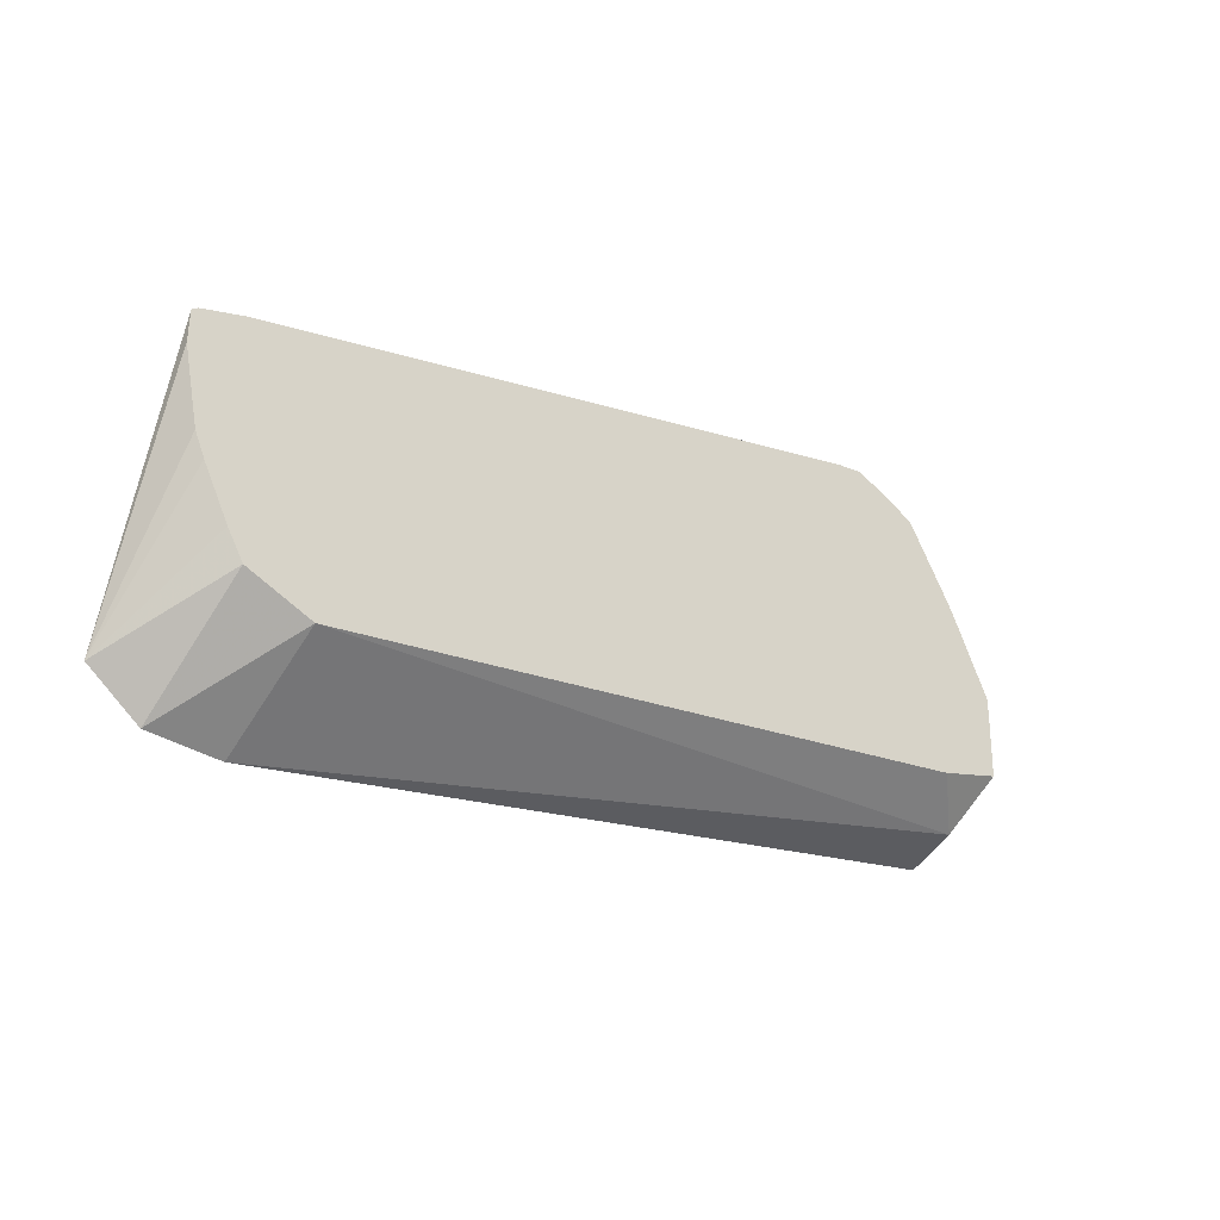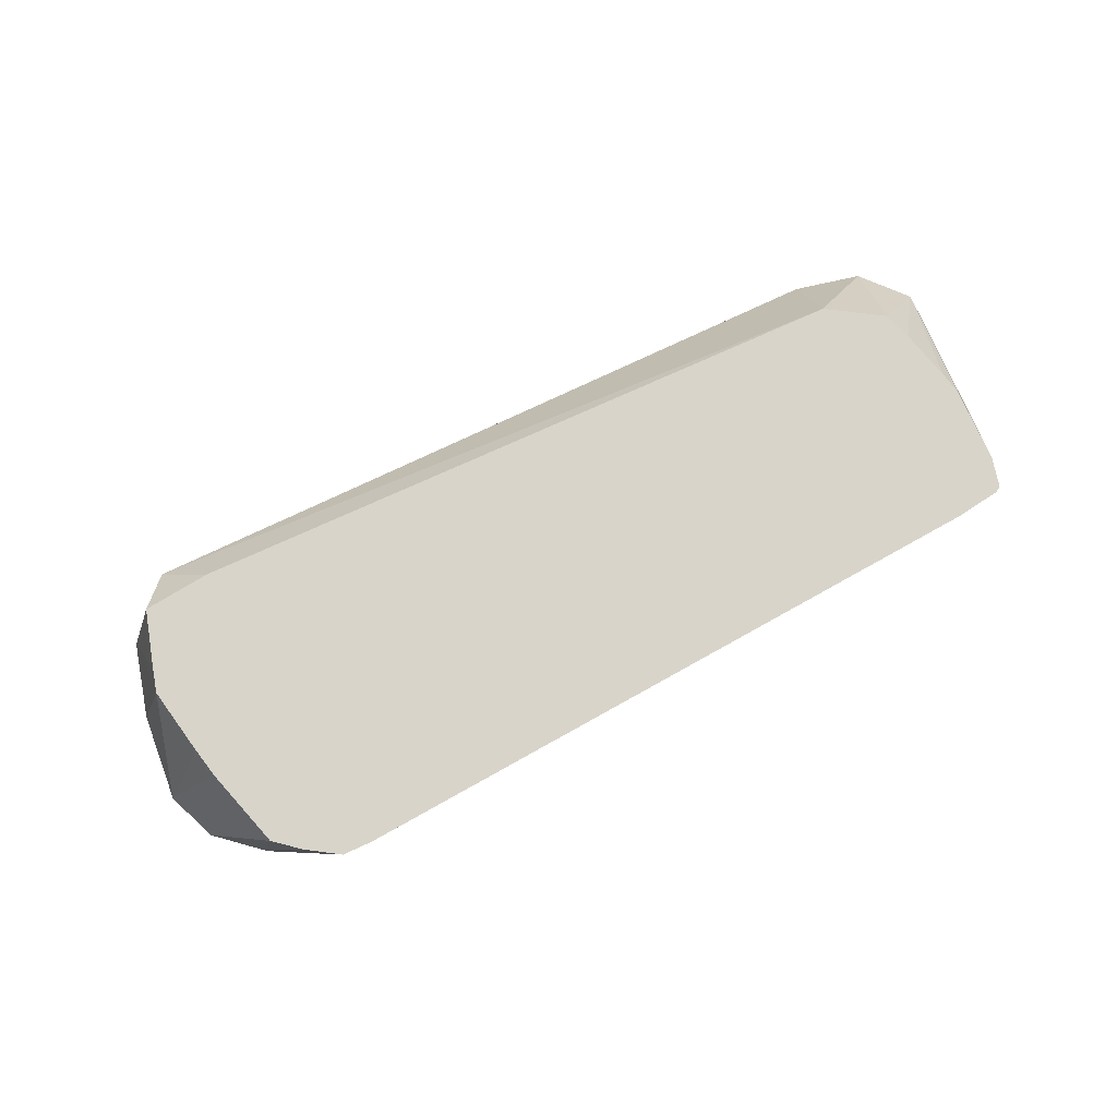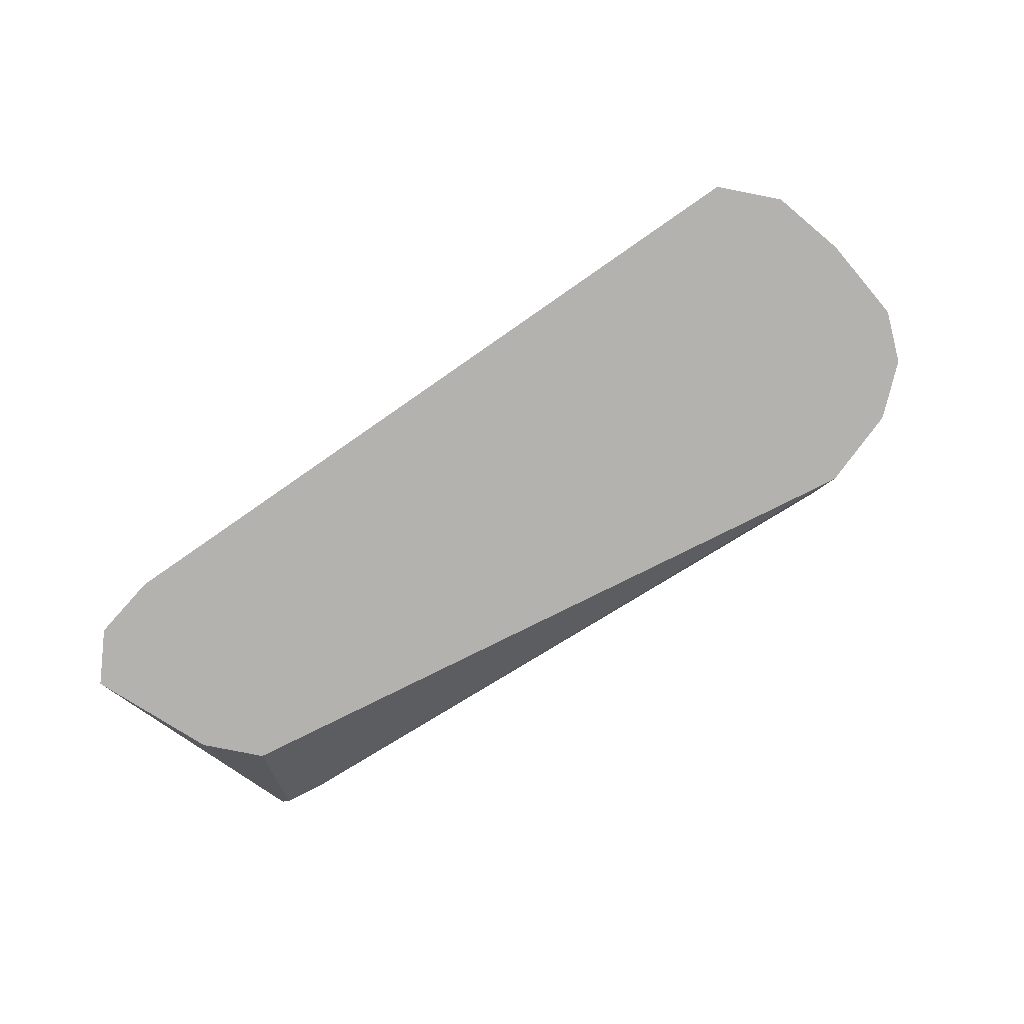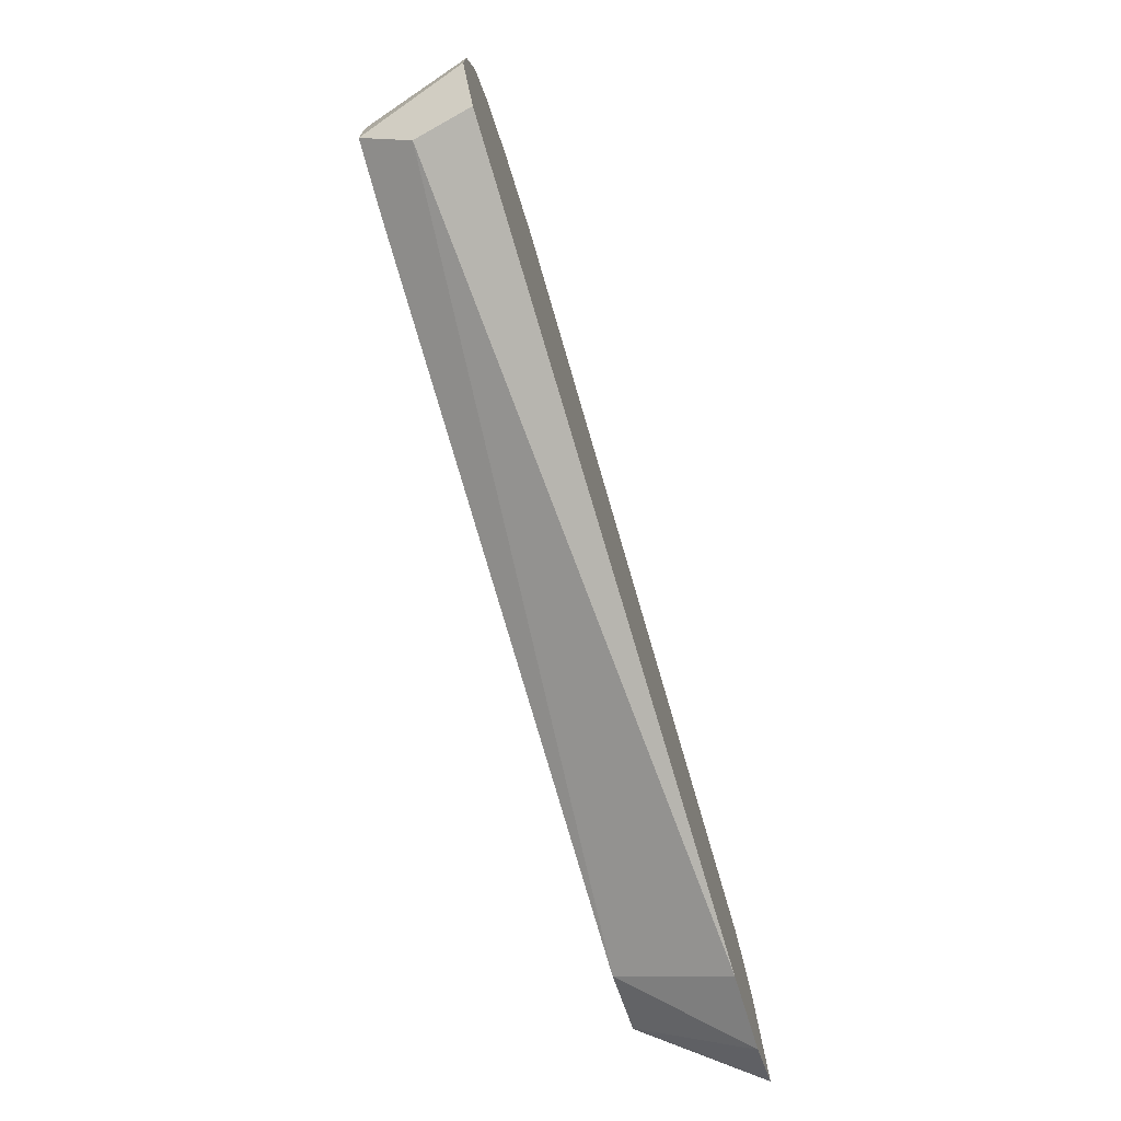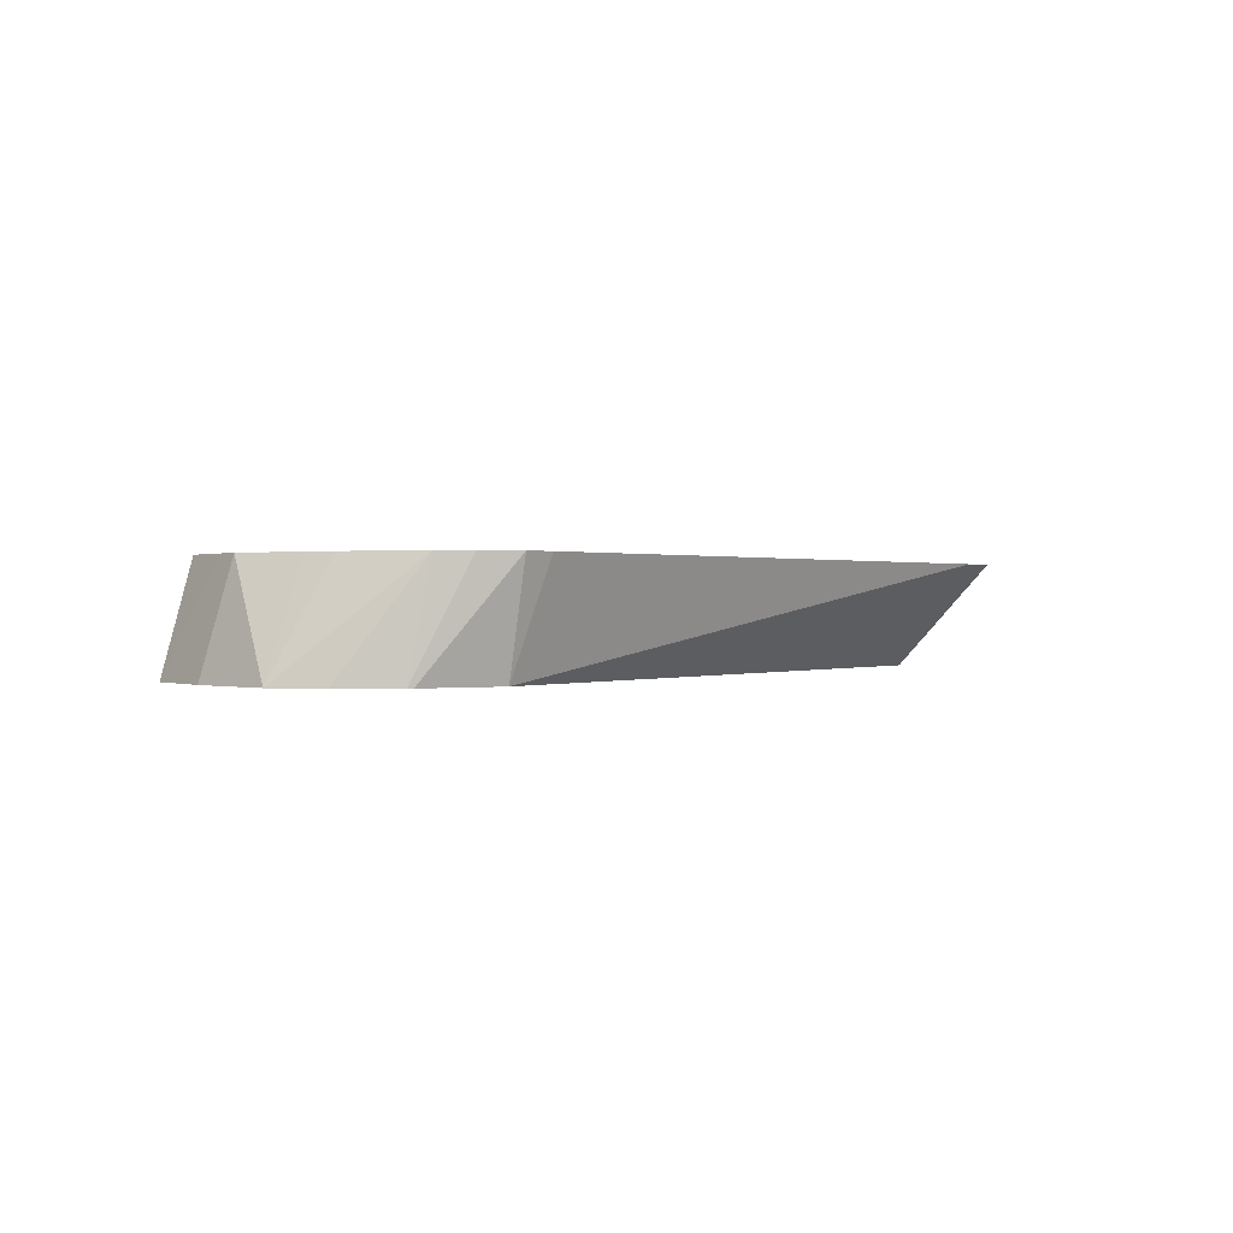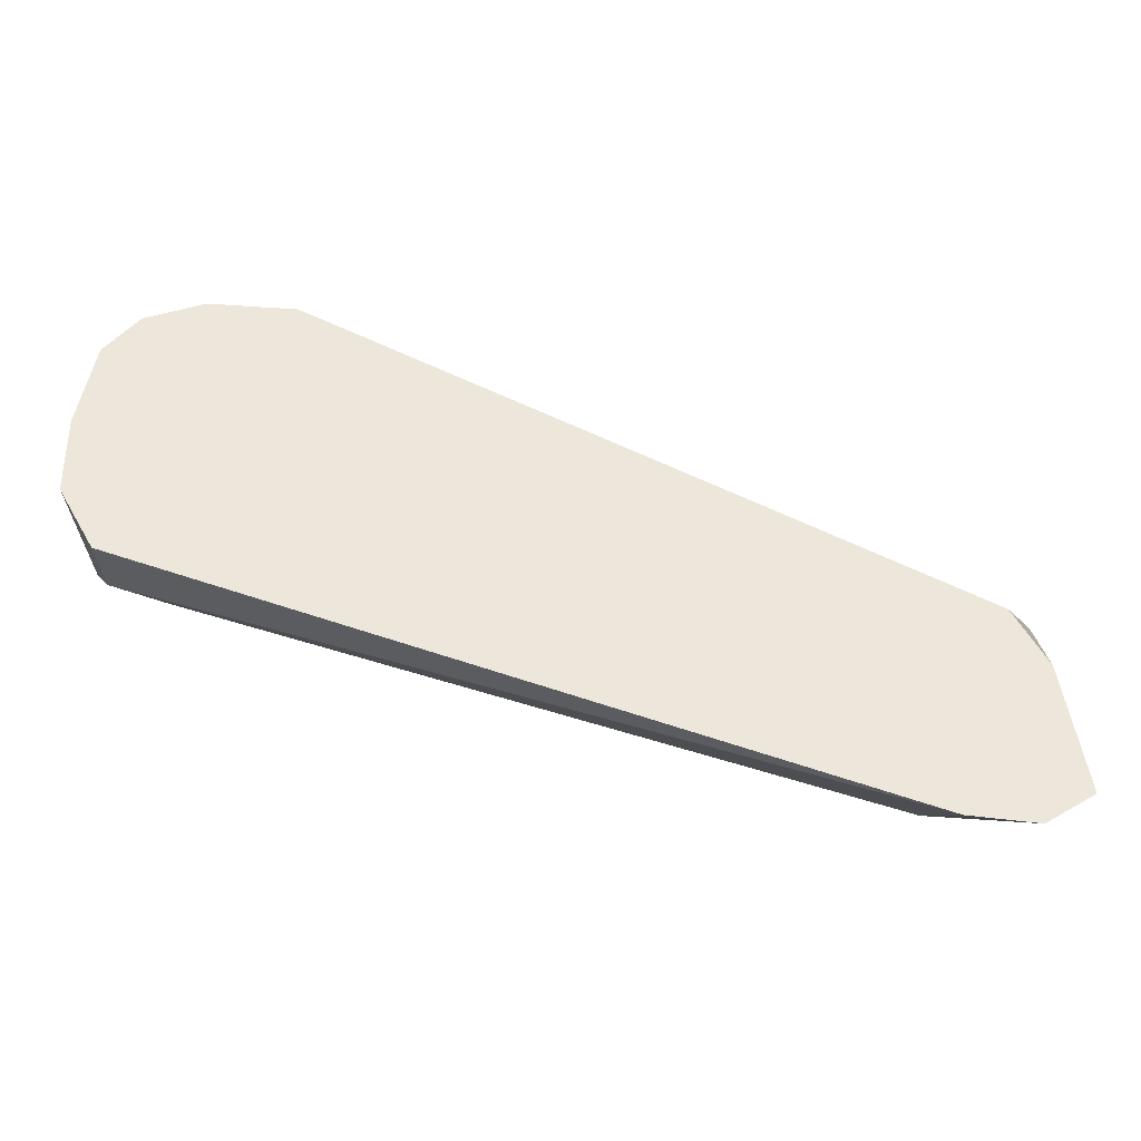
<metadata>
{"format":"obj","ext":"obj","renderer":"f3d","projection":"perspective","resolution":1024,"background":"white","views":[{"elev":-36.2,"azim":-40.6,"up":"+Y"},{"elev":75.7,"azim":168.3,"up":"+Z"},{"elev":-79.7,"azim":49.0,"up":"+Z"},{"elev":-75.2,"azim":107.3,"up":"+Y"},{"elev":0.3,"azim":145.0,"up":"+Z"},{"elev":-38.9,"azim":170.6,"up":"+Y"}]}
</metadata>
<code>
v 0.01712 0.03478 0.00907
v 0.01782 0.03454 0.00907
v 0.01866 0.0342 0.007081
v 0.01712 0.03432 0.007081
v 0.01656 0.03466 0.00907
v 0.01838 0.03427 0.00907
v 0.01874 0.03417 0.007081
v 0.01696 0.03425 0.007081
v 0.004417 0.03083 0.00907
v 0.0192 0.03286 0.00907
v 0.02034 0.0328 0.007081
v 0.01975 0.03365 0.007081
v 0.01576 0.03376 0.007081
v 0.00364 0.03052 0.00907
v 0.01946 0.03233 0.00907
v 0.02001 0.03112 0.00907
v 0.02061 0.03112 0.007081
v 0.01958 0.03206 0.00907
v 0.004738 0.02919 0.007081
v 0.003536 0.03043 0.00907
v 0.02 0.03064 0.00907
v 0.02058 0.02963 0.007081
v 0.004106 0.02809 0.007081
v 0.00372 0.02559 0.007081
v 0.003536 0.02982 0.00907
v 0.01995 0.02949 0.00907
v 0.02048 0.02945 0.007081
v 0.004678 0.02493 0.007081
v 0.004806 0.0266 0.00907
v 0.004507 0.02709 0.00907
v 0.004034 0.02799 0.00907
v 0.003844 0.02841 0.00907
v 0.01969 0.02863 0.00817
v 0.01993 0.02849 0.007081
v 0.01872 0.02906 0.00907
v 0.006006 0.02495 0.007081
v 0.006006 0.02619 0.00907
f 1 2 3
f 1 3 4
f 1 4 5
f 1 5 9
f 1 9 14
f 1 14 20
f 1 20 25
f 1 25 32
f 1 32 31
f 1 31 30
f 1 30 29
f 1 29 37
f 1 37 35
f 1 35 26
f 1 26 21
f 1 21 16
f 1 16 18
f 1 18 15
f 1 15 10
f 1 10 6
f 1 6 2
f 2 6 7
f 2 7 3
f 3 7 12
f 3 12 11
f 3 11 17
f 3 17 22
f 3 22 27
f 3 27 34
f 3 34 36
f 3 36 28
f 3 28 24
f 3 24 23
f 3 23 19
f 3 19 13
f 3 13 8
f 3 8 4
f 4 8 9
f 4 9 5
f 6 10 11
f 6 11 12
f 6 12 7
f 8 13 14
f 8 14 9
f 10 15 11
f 11 16 17
f 11 15 18
f 11 18 16
f 13 19 14
f 14 19 20
f 16 21 22
f 16 22 17
f 19 23 20
f 20 24 25
f 20 23 24
f 21 26 22
f 22 26 27
f 24 28 29
f 24 29 30
f 24 30 31
f 24 31 32
f 24 32 25
f 26 33 34
f 26 34 27
f 26 35 33
f 28 36 37
f 28 37 29
f 33 35 37
f 33 37 36
f 33 36 34

</code>
